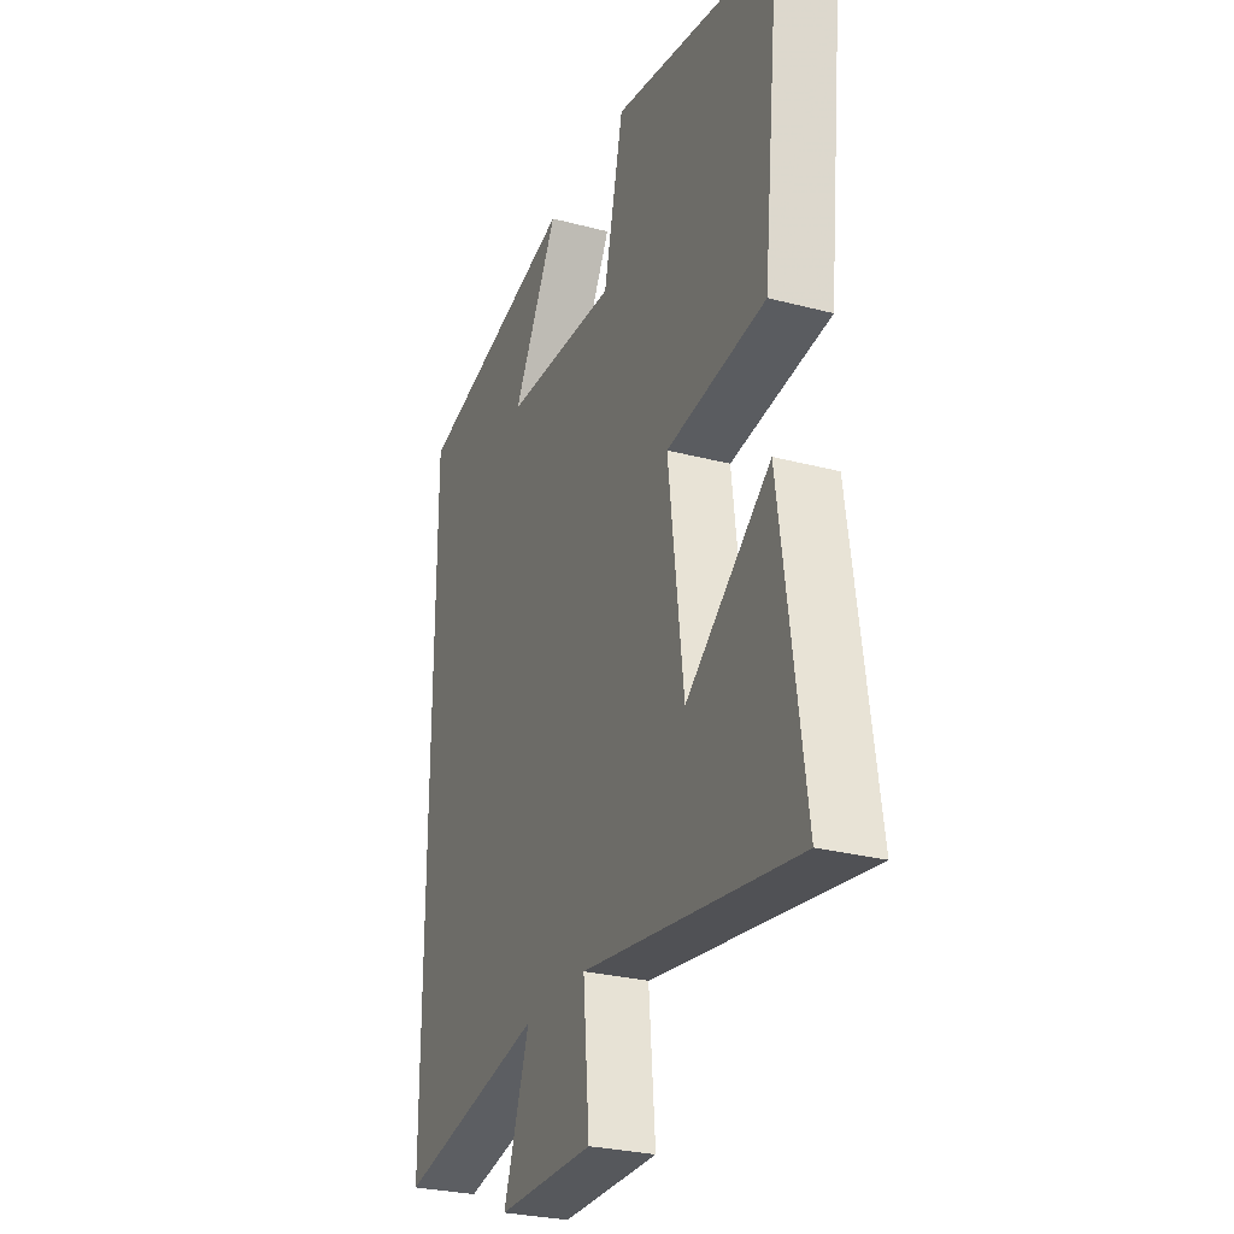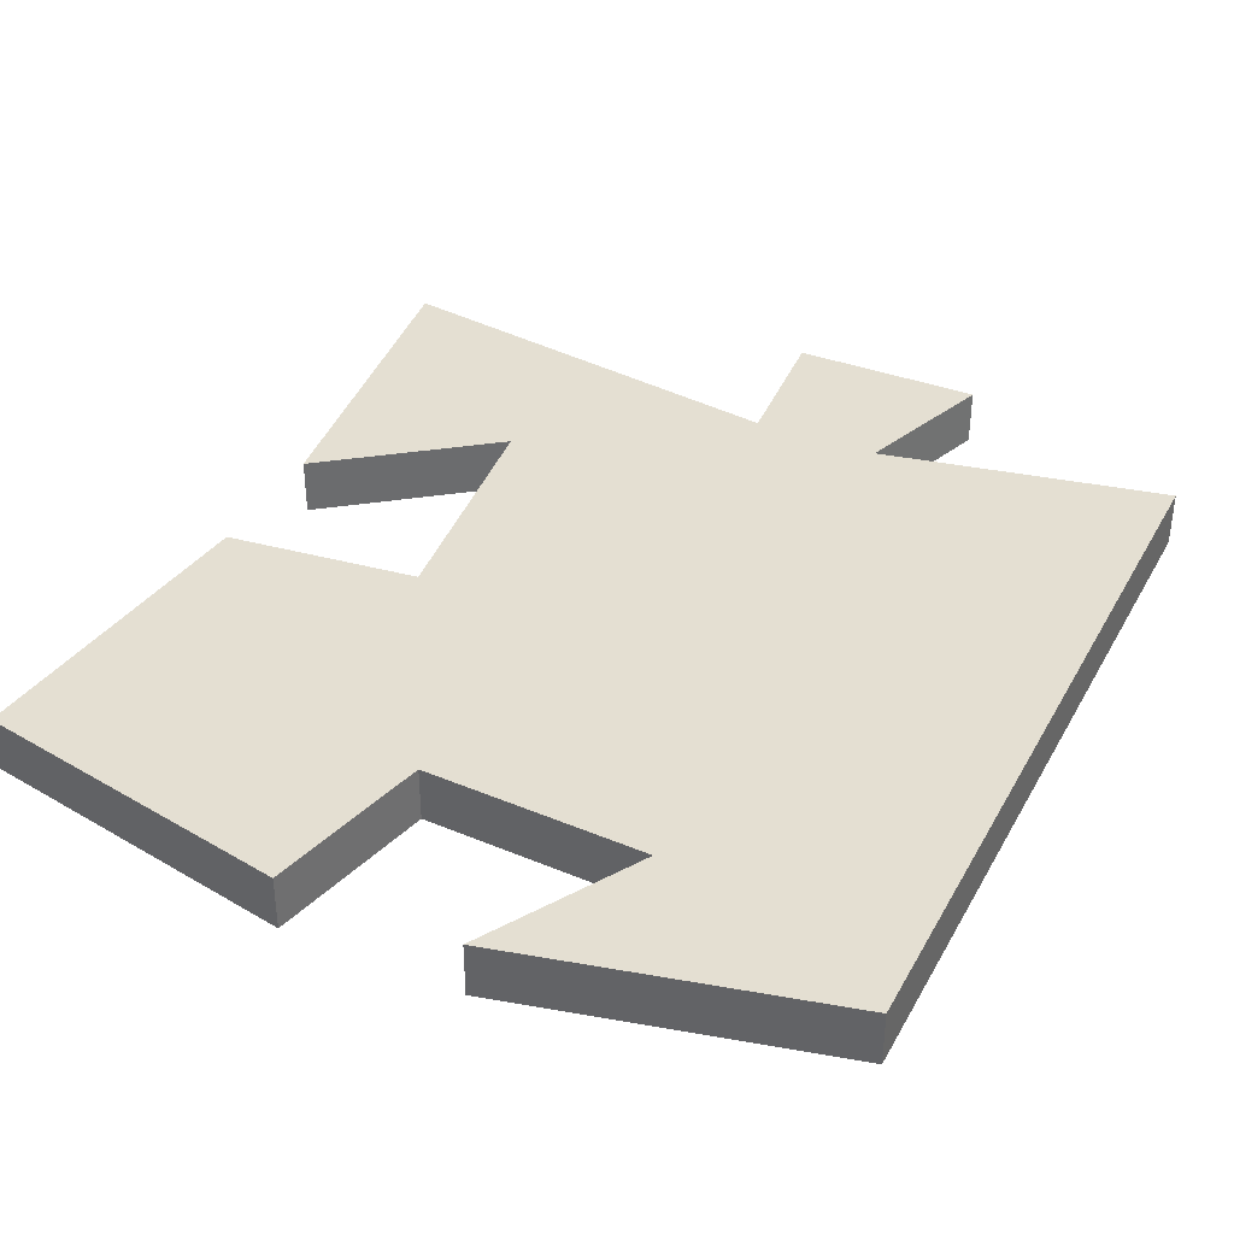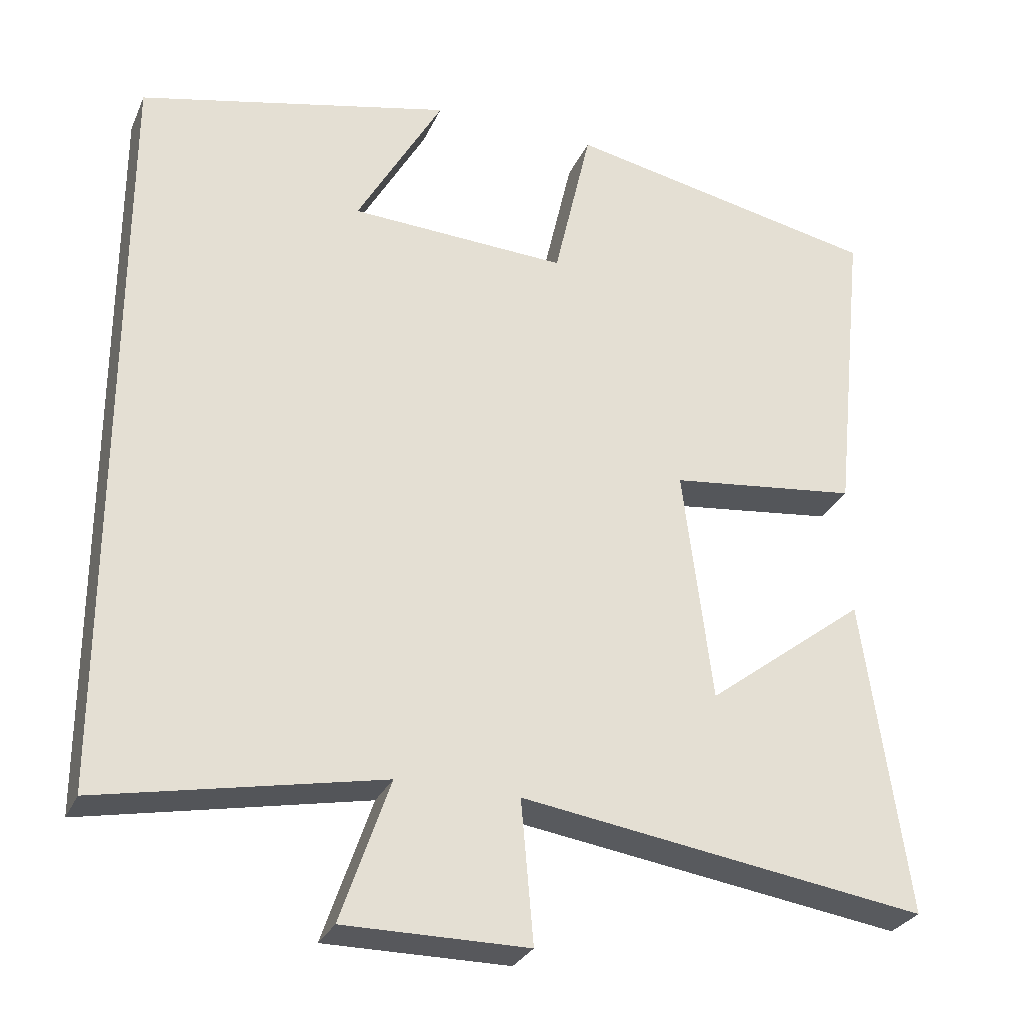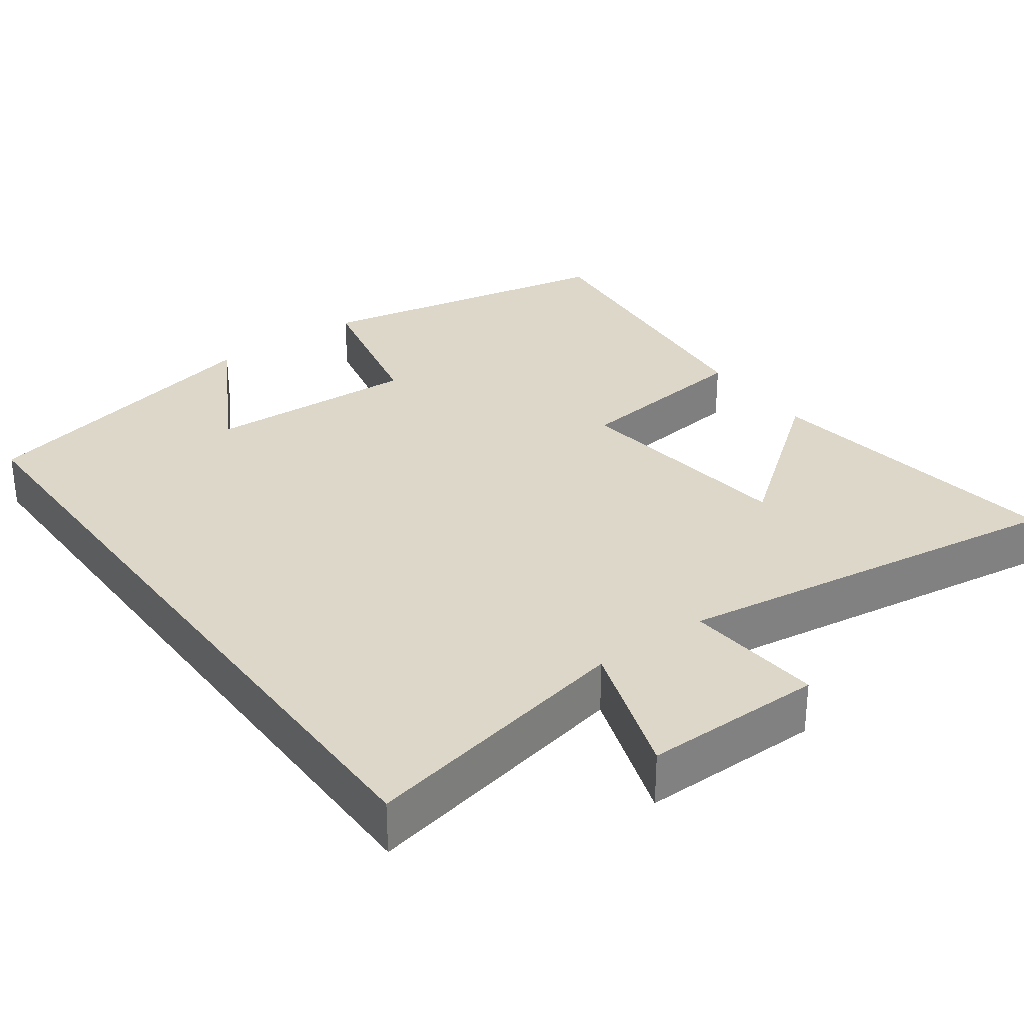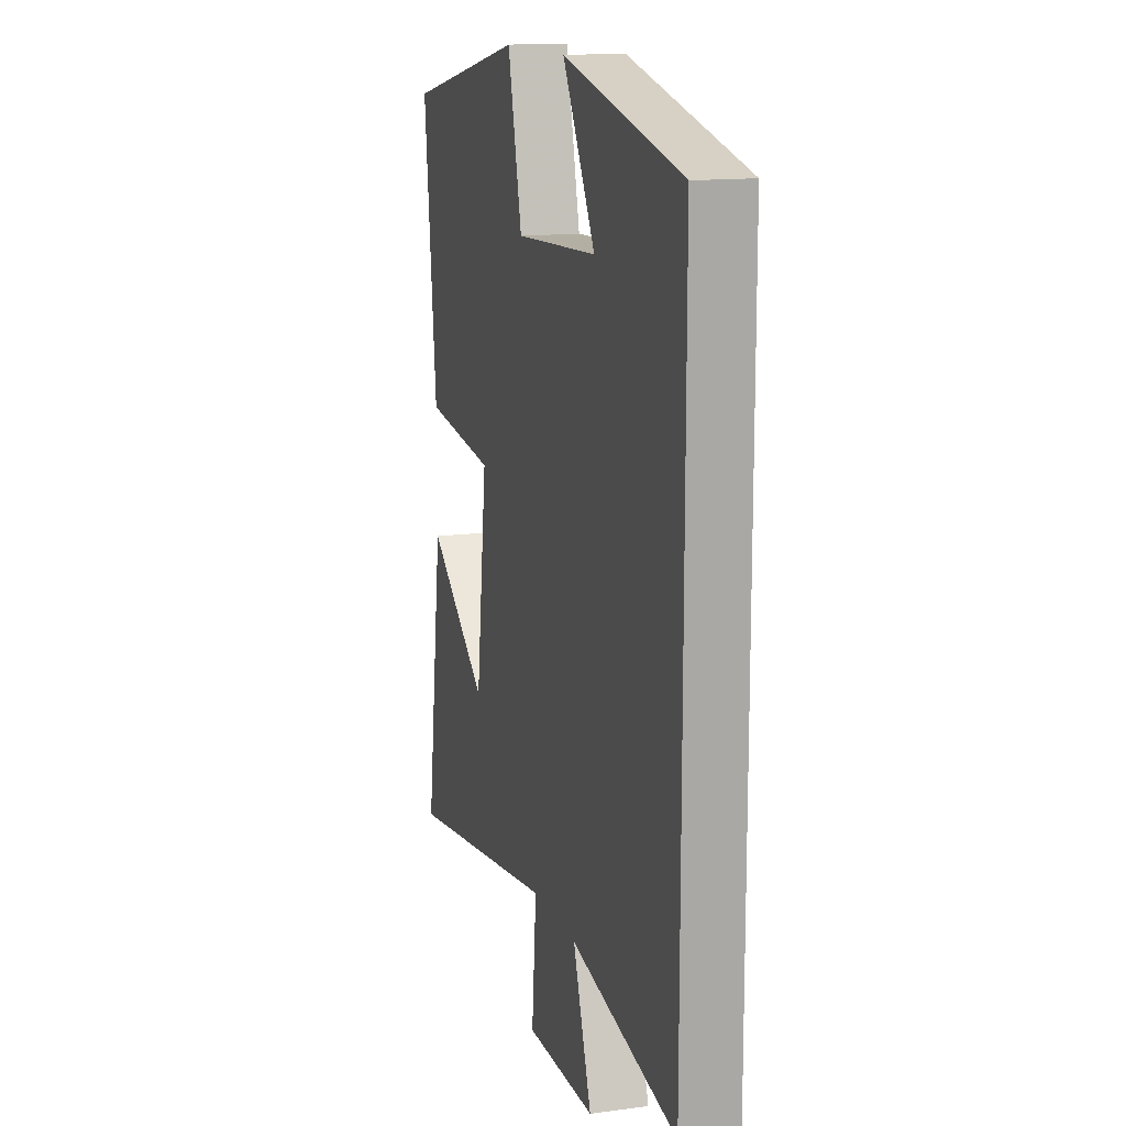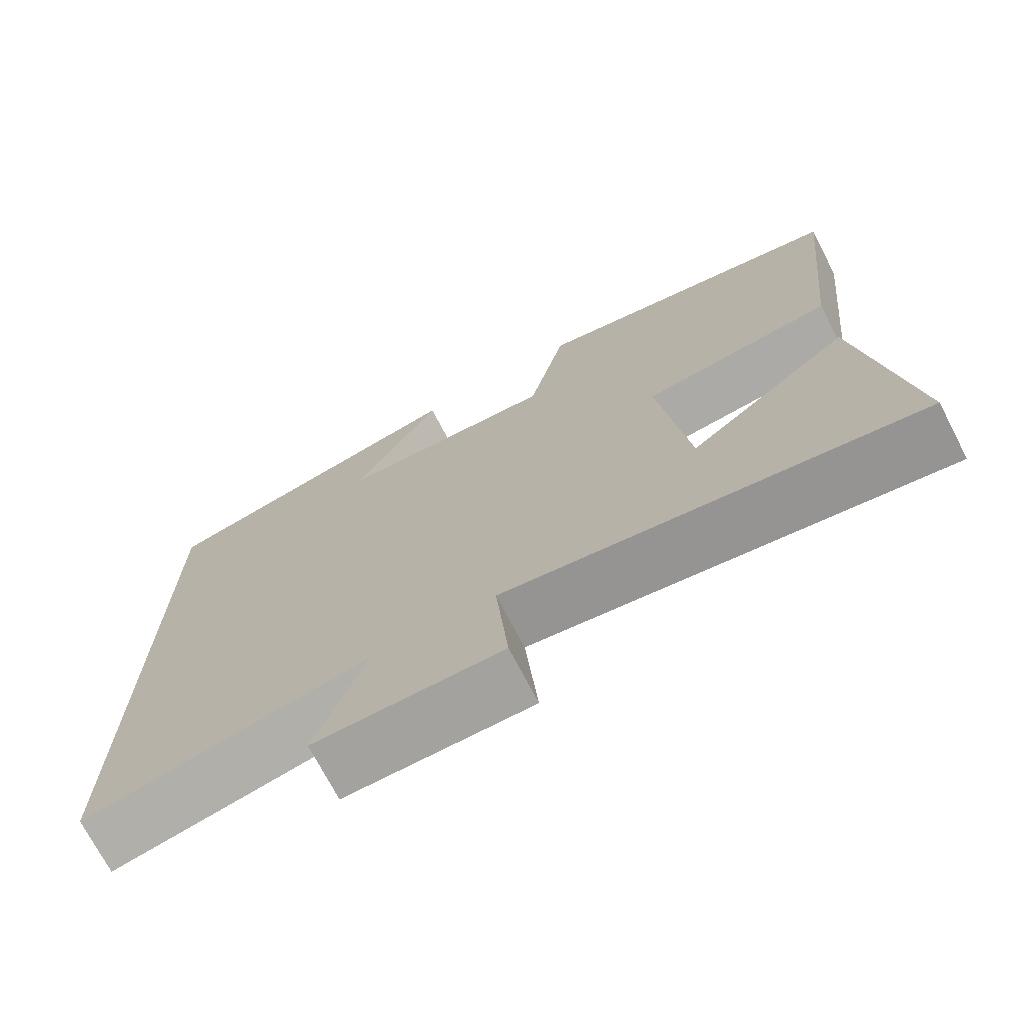
<metadata>
{"format":"obj","ext":"obj","renderer":"f3d","projection":"perspective","resolution":1024,"background":"white","views":[{"elev":-28.1,"azim":-111.8,"up":"+Z"},{"elev":36.9,"azim":25.9,"up":"+Y"},{"elev":-28.8,"azim":159.3,"up":"+Z"},{"elev":30.9,"azim":143.7,"up":"+Y"},{"elev":14.1,"azim":73.4,"up":"+Z"},{"elev":-72.5,"azim":-152.5,"up":"+Z"}]}
</metadata>
<code>
v -0.558 0.07 -0.58
v -0.5 0.07 -0.166
v -0.291 0.07 -0.325
v -0.253 0.07 -0.019
v -0.5 0.07 0.01
v -0.543 0.07 0.417
v -0.13 0.07 0.5
v -0.081 0.07 0.286
v 0.203 0.07 0.3
v 0.09 0.07 0.5
v 0.5 0.07 0.406
v 0.5 0.07 -0.573
v 0.133 0.07 -0.5
v 0.197 0.07 -0.685
v -0.043 0.07 -0.685
v -0.027 0.07 -0.5
v -0.558 0 -0.58
v -0.5 0 -0.166
v -0.291 0 -0.325
v -0.253 0 -0.019
v -0.5 0 0.01
v -0.543 0 0.417
v -0.13 0 0.5
v -0.081 0 0.286
v 0.203 0 0.3
v 0.09 0 0.5
v 0.5 0 0.406
v 0.5 0 -0.573
v 0.133 0 -0.5
v 0.197 0 -0.685
v -0.043 0 -0.685
v -0.027 0 -0.5
f 13 14 15 16
f 11 12 13
f 11 13 16
f 9 10 11
f 9 11 16
f 8 9 16
f 4 5 6 7
f 3 4 7 8
f 1 2 3
f 16 1 3
f 3 8 16
f 32 31 30 29
f 29 28 27
f 32 29 27
f 27 26 25
f 32 27 25
f 32 25 24
f 23 22 21 20
f 24 23 20 19
f 19 18 17
f 19 17 32
f 32 24 19
f 1 17 18 2
f 2 18 19 3
f 3 19 20 4
f 4 20 21 5
f 5 21 22 6
f 6 22 23 7
f 7 23 24 8
f 8 24 25 9
f 9 25 26 10
f 10 26 27 11
f 11 27 28 12
f 12 28 29 13
f 13 29 30 14
f 14 30 31 15
f 15 31 32 16
f 16 32 17 1

</code>
